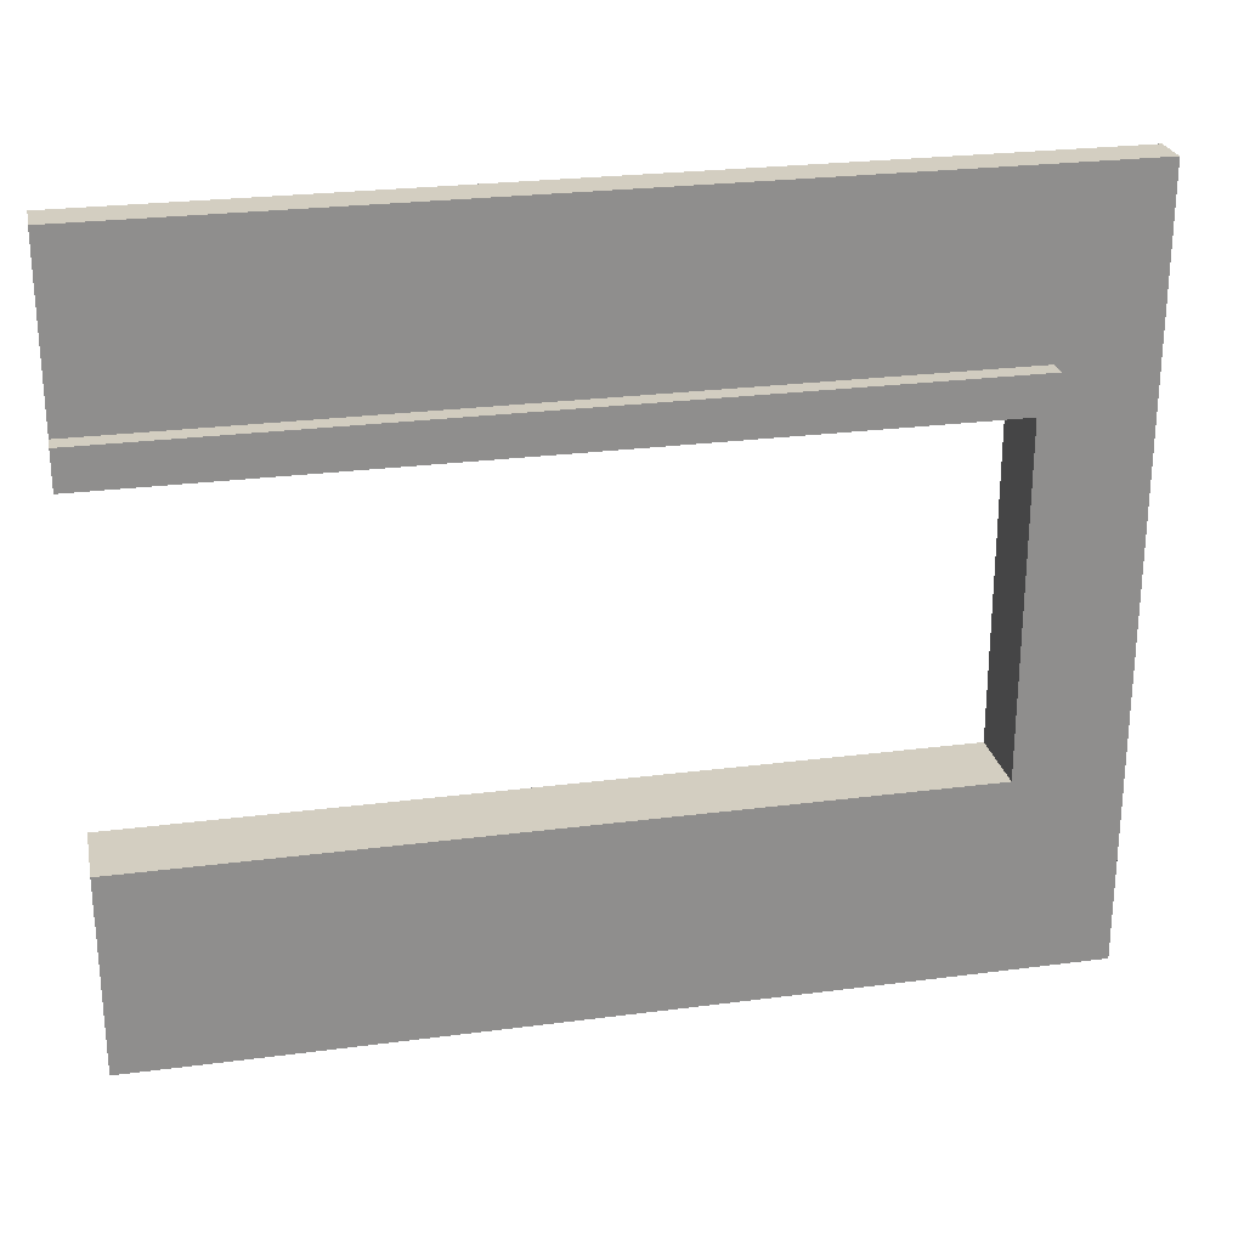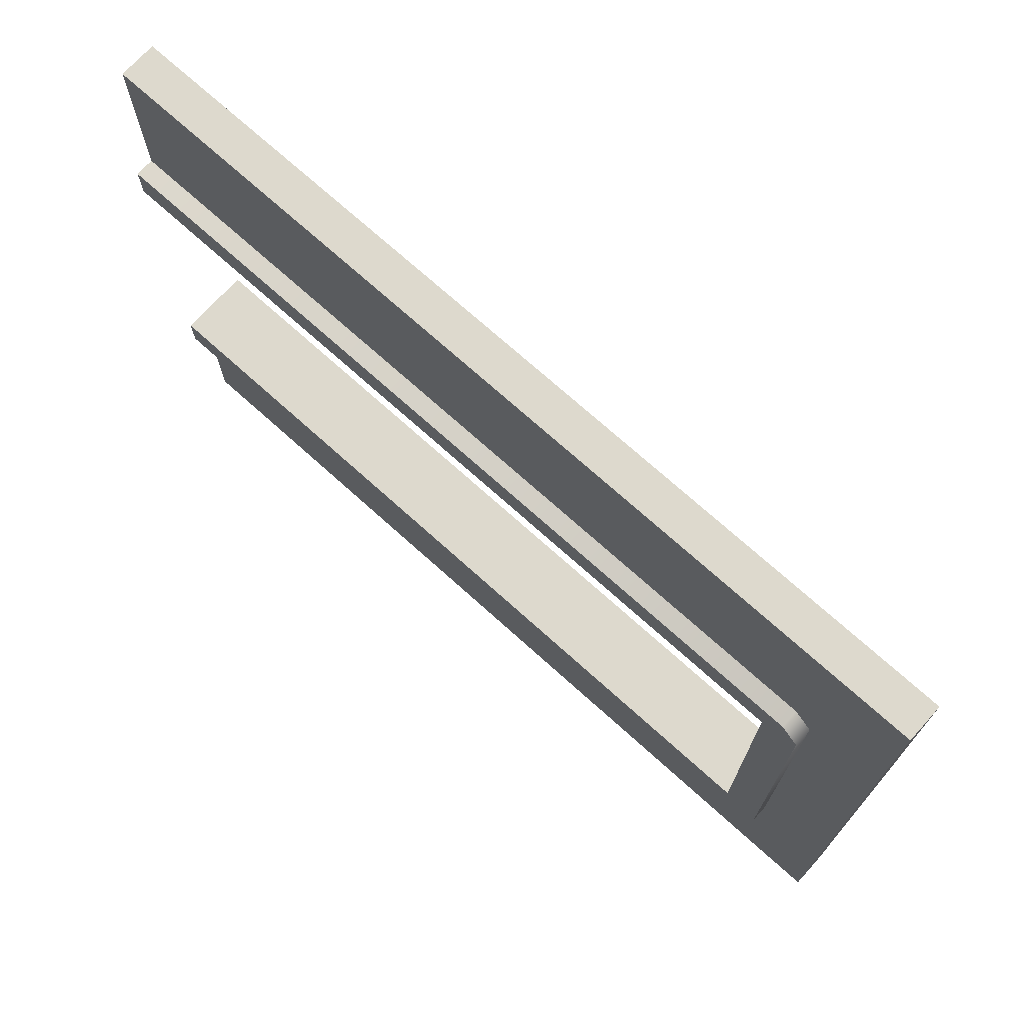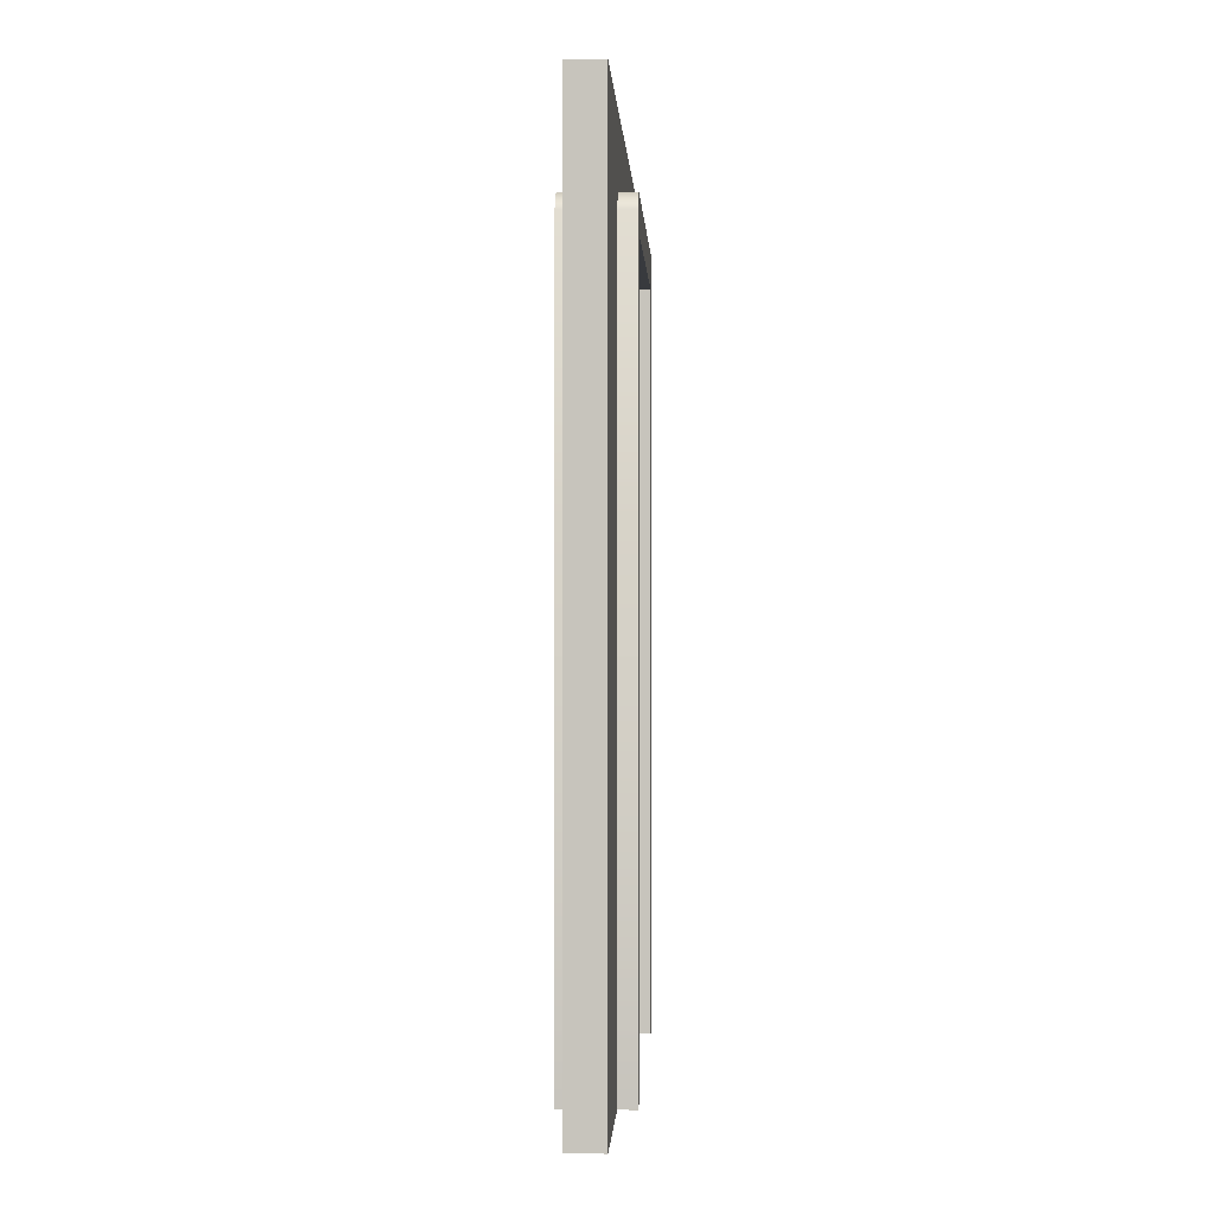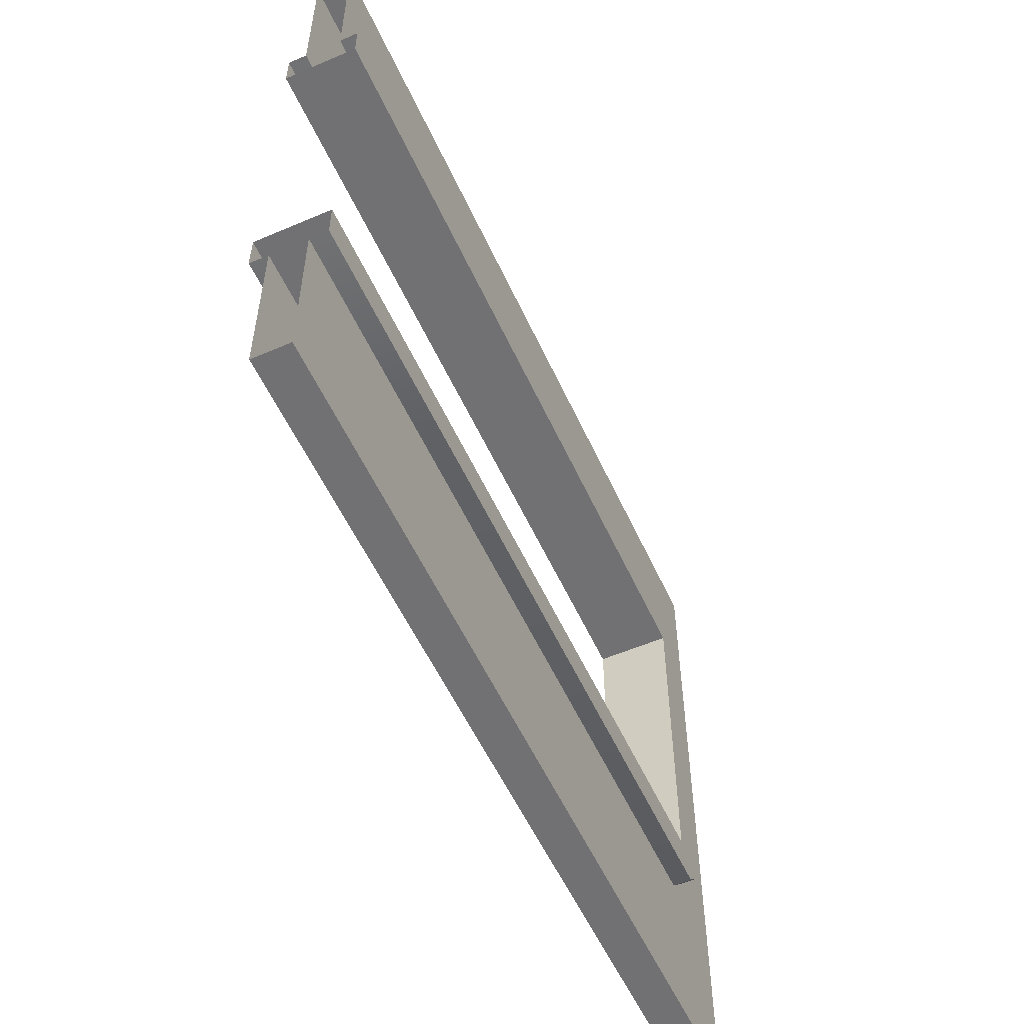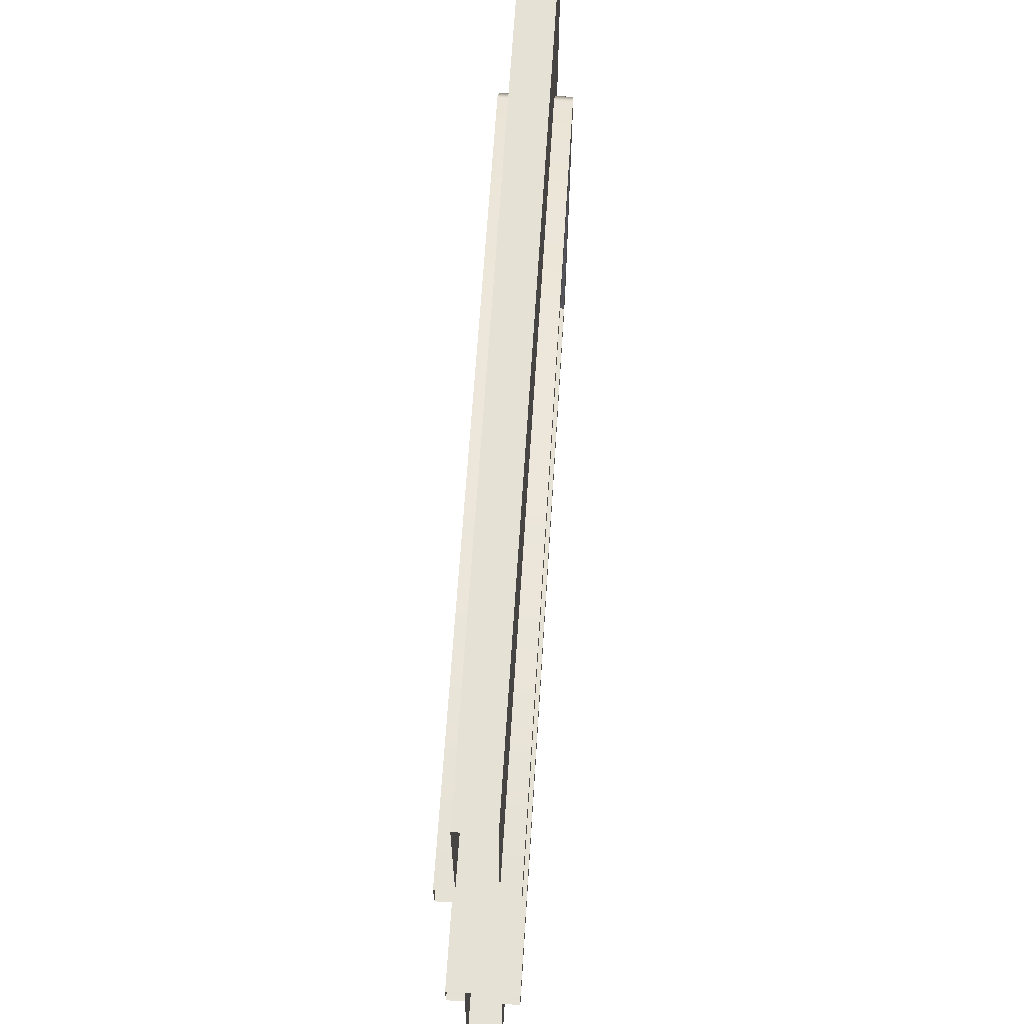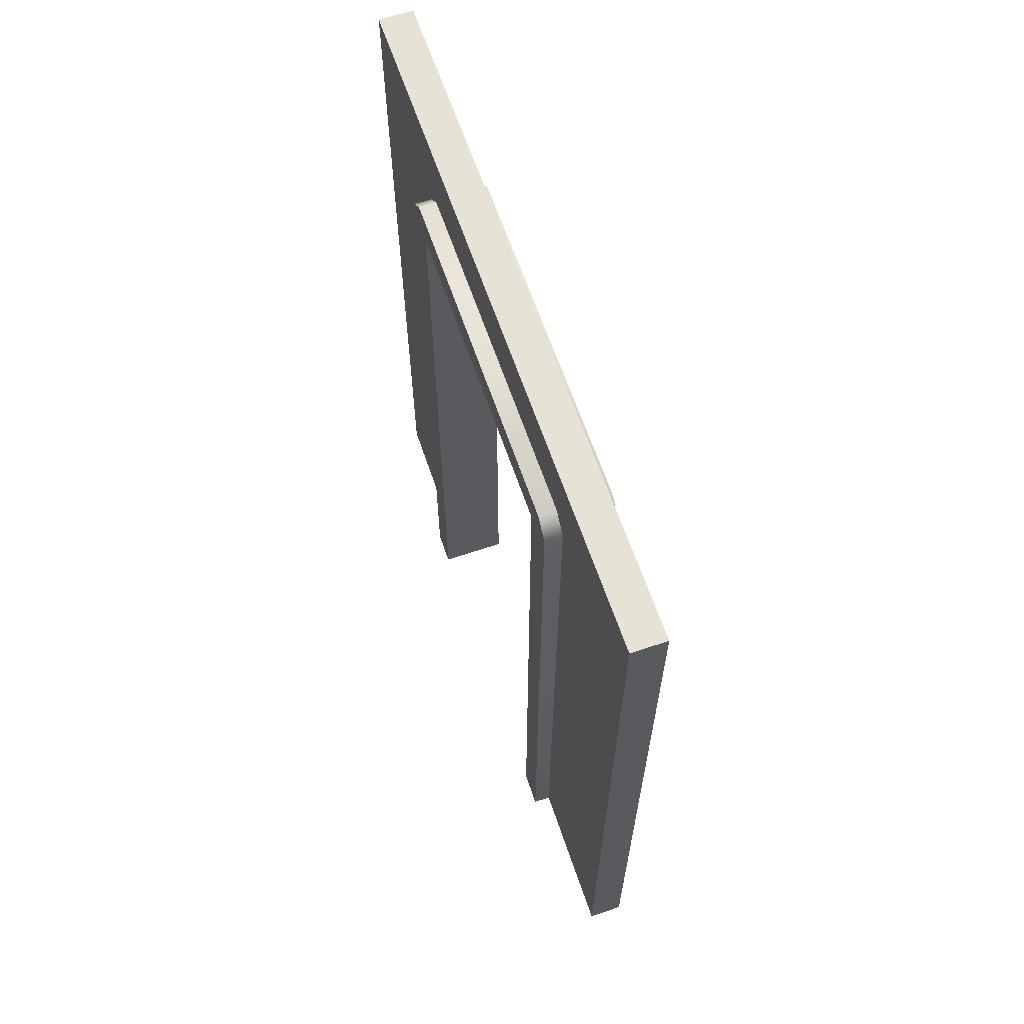
<metadata>
{"format":"obj","ext":"obj","renderer":"f3d","projection":"perspective","resolution":1024,"background":"white","views":[{"elev":25.3,"azim":78.1,"up":"+Z"},{"elev":72.0,"azim":132.1,"up":"+Z"},{"elev":-0.2,"azim":-177.2,"up":"+Y"},{"elev":-55.3,"azim":24.3,"up":"+Z"},{"elev":65.0,"azim":3.7,"up":"+Z"},{"elev":63.7,"azim":161.2,"up":"+Y"}]}
</metadata>
<code>
g wall-doorway-square
v 0.05 -4.884e-15 -0.55 1 1 1
v 0.05 2.15 -0.55 1 1 1
v 0.05 3.497e-16 -1 1 1 1
v 0.05 2.4 -1 1 1 1
v 0.05 2.2 -0.5 1 1 1
v 0.05 2.2 0.5 1 1 1
v 0.05 2.4 1 1 1 1
v 0.05 2.15 0.55 1 1 1
v 0.05 3.497e-16 1 1 1 1
v 0.05 -4.986e-15 0.55 1 1 1
v -0.05 2.4 1 1 1 1
v -0.05 3.61e-16 1 1 1 1
v -0.05 -5.866e-16 0.55 1 1 1
v -0.05 2.15 0.55 1 1 1
v -0.05 2.2 0.5 1 1 1
v -0.05 2.4 -1 1 1 1
v -0.05 2.2 -0.5 1 1 1
v -0.05 2.15 -0.55 1 1 1
v -0.05 3.61e-16 -1 1 1 1
v -0.05 -5.64e-16 -0.55 1 1 1
v 0.1 -7.219e-15 0.55 1 1 1
v 0.1 2.15 0.55 1 1 1
v 0.1 2.2 0.5 1 1 1
v 0.1 2.2 -0.5 1 1 1
v 0.1 2.15 -0.55 1 1 1
v 0.1 -7.039e-15 -0.55 1 1 1
v -0.1 3.61e-16 -0.55 1 1 1
v -0.1 2.15 -0.55 1 1 1
v -0.1 2.2 -0.5 1 1 1
v -0.1 2.2 0.5 1 1 1
v -0.1 2.15 0.55 1 1 1
v -0.1 3.61e-16 0.55 1 1 1
v 0.1 2.1 -0.45 1 1 1
v 0.1 -7.039e-15 -0.45 1 1 1
v -0.1 2.1 -0.45 1 1 1
v -0.1 3.61e-16 -0.45 1 1 1
v 0.1 2.1 0.45 1 1 1
v -0.1 2.1 0.45 1 1 1
v 0.1 -7.039e-15 0.45 1 1 1
v -0.1 3.61e-16 0.45 1 1 1
f 3 2 1
f 2 3 4
f 2 4 5
f 5 4 6
f 7 6 4
f 7 8 6
f 9 8 7
f 8 9 10
f 11 9 7
f 9 11 12
f 12 14 13
f 14 12 11
f 14 11 15
f 16 15 11
f 16 17 15
f 16 18 17
f 19 18 16
f 18 19 20
f 19 4 3
f 4 19 16
f 4 11 7
f 11 4 16
f 21 8 10
f 8 21 22
f 22 6 8
f 6 22 23
f 24 6 23
f 6 24 5
f 25 5 24
f 5 25 2
f 25 1 2
f 1 25 26
f 28 20 27
f 20 28 18
f 28 17 18
f 17 28 29
f 30 17 29
f 17 30 15
f 30 14 15
f 14 30 31
f 31 13 14
f 13 31 32
f 35 34 33
f 34 35 36
f 39 38 37
f 38 39 40
f 31 40 32
f 40 31 38
f 38 31 35
f 28 35 31
f 28 31 30
f 28 30 29
f 27 35 28
f 35 27 36
f 25 34 26
f 34 25 33
f 33 25 37
f 22 37 25
f 22 25 24
f 22 24 23
f 22 39 37
f 39 22 21
f 38 33 37
f 33 38 35
g wall-doorway-square
f 3 2 1
f 2 3 4
f 2 4 5
f 5 4 6
f 7 6 4
f 7 8 6
f 9 8 7
f 8 9 10
f 11 9 7
f 9 11 12
f 12 14 13
f 14 12 11
f 14 11 15
f 16 15 11
f 16 17 15
f 16 18 17
f 19 18 16
f 18 19 20
f 19 4 3
f 4 19 16
f 4 11 7
f 11 4 16
f 21 8 10
f 8 21 22
f 22 6 8
f 6 22 23
f 24 6 23
f 6 24 5
f 25 5 24
f 5 25 2
f 25 1 2
f 1 25 26
f 28 20 27
f 20 28 18
f 28 17 18
f 17 28 29
f 30 17 29
f 17 30 15
f 30 14 15
f 14 30 31
f 31 13 14
f 13 31 32
f 35 34 33
f 34 35 36
f 39 38 37
f 38 39 40
f 31 40 32
f 40 31 38
f 38 31 35
f 28 35 31
f 28 31 30
f 28 30 29
f 27 35 28
f 35 27 36
f 25 34 26
f 34 25 33
f 33 25 37
f 22 37 25
f 22 25 24
f 22 24 23
f 22 39 37
f 39 22 21
f 38 33 37
f 33 38 35

</code>
